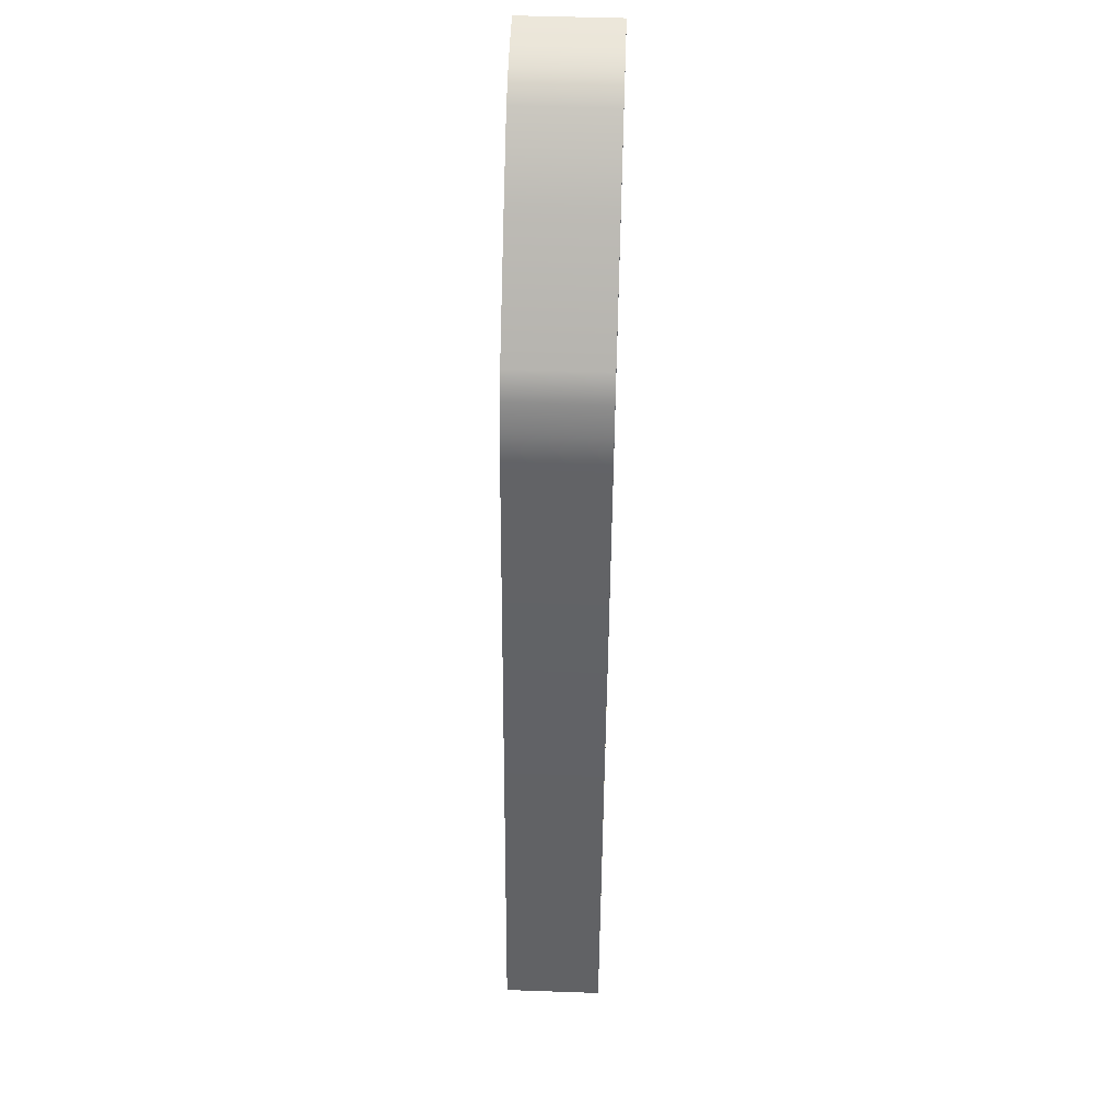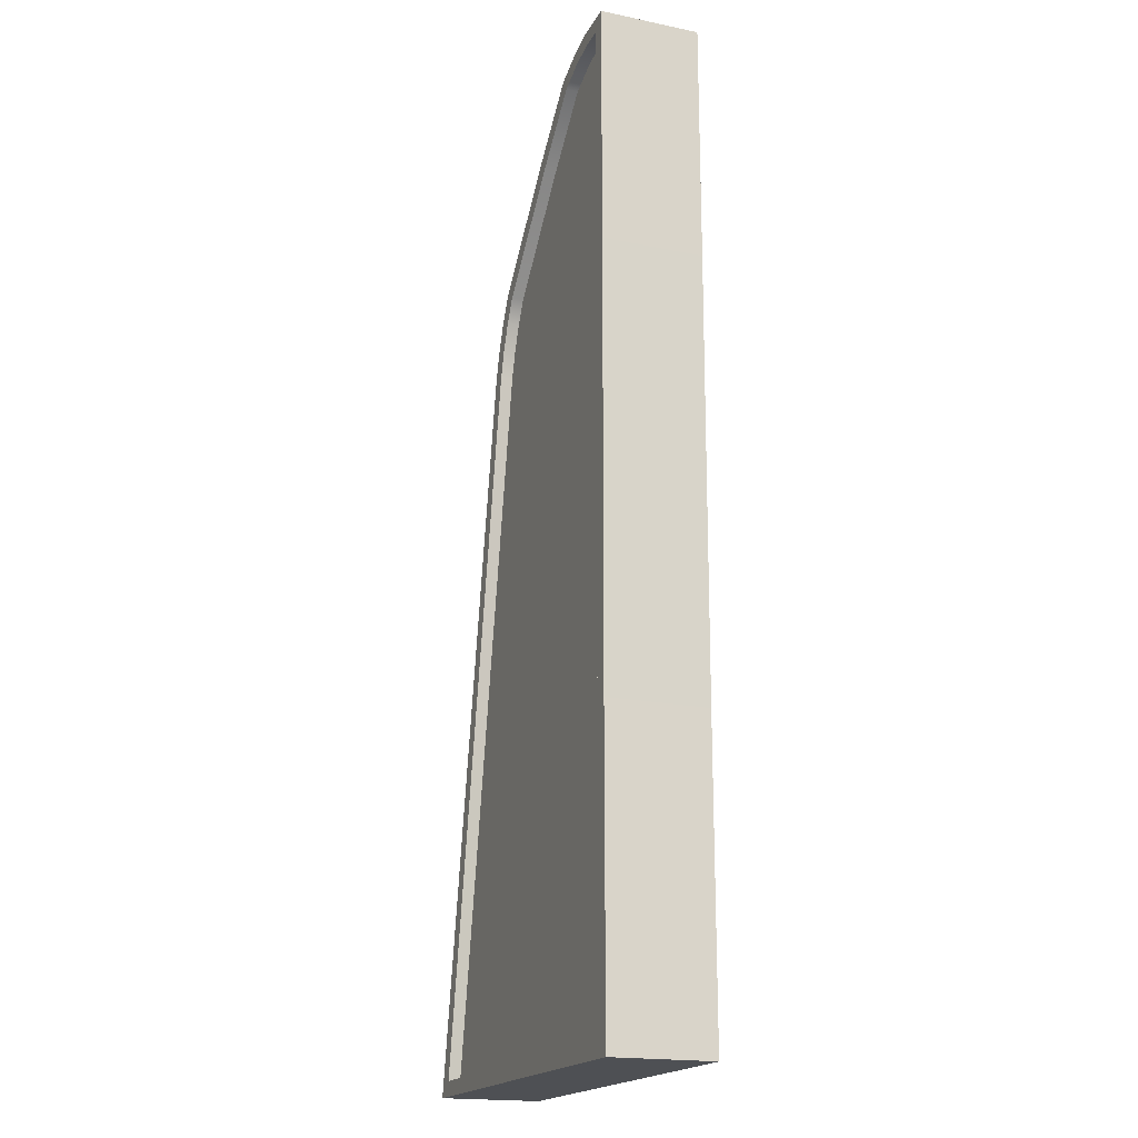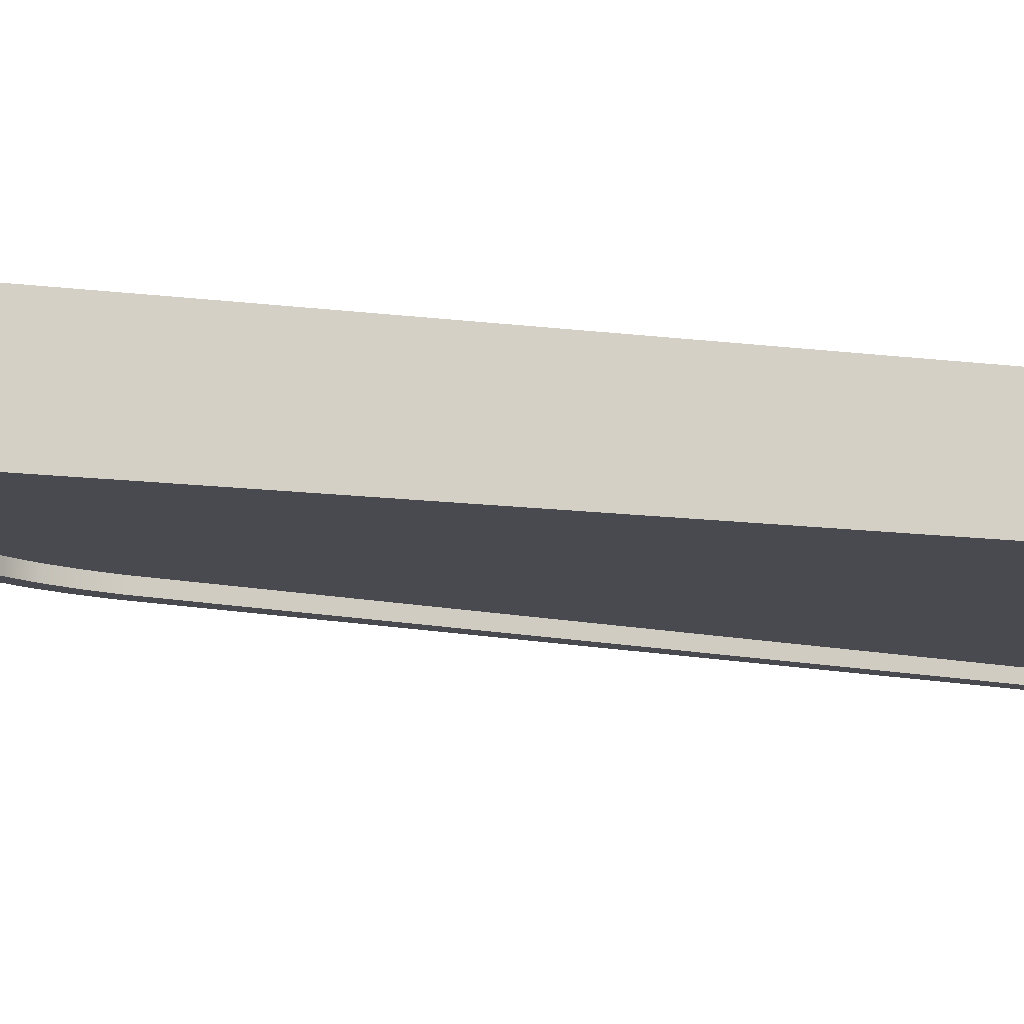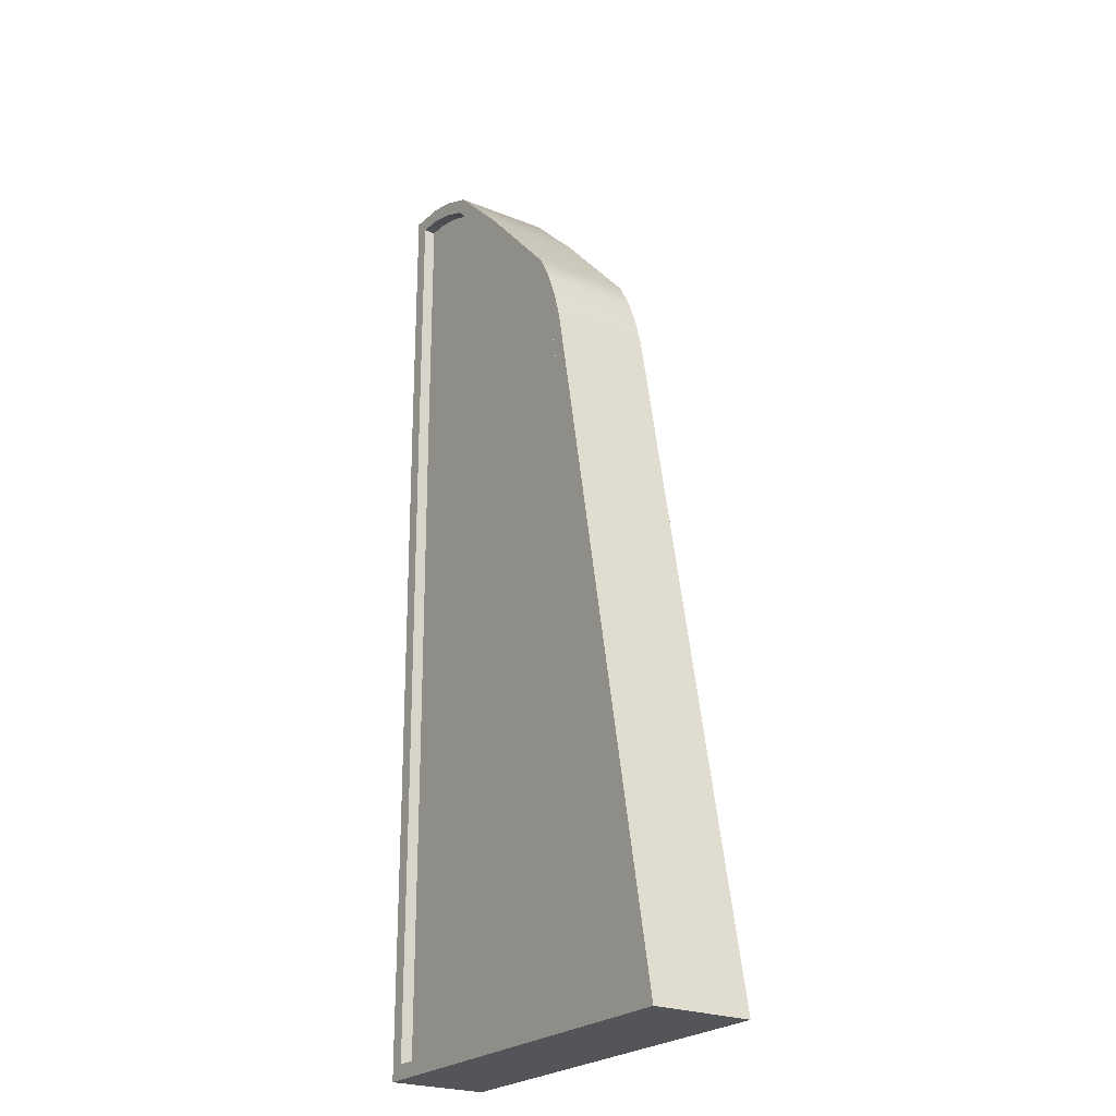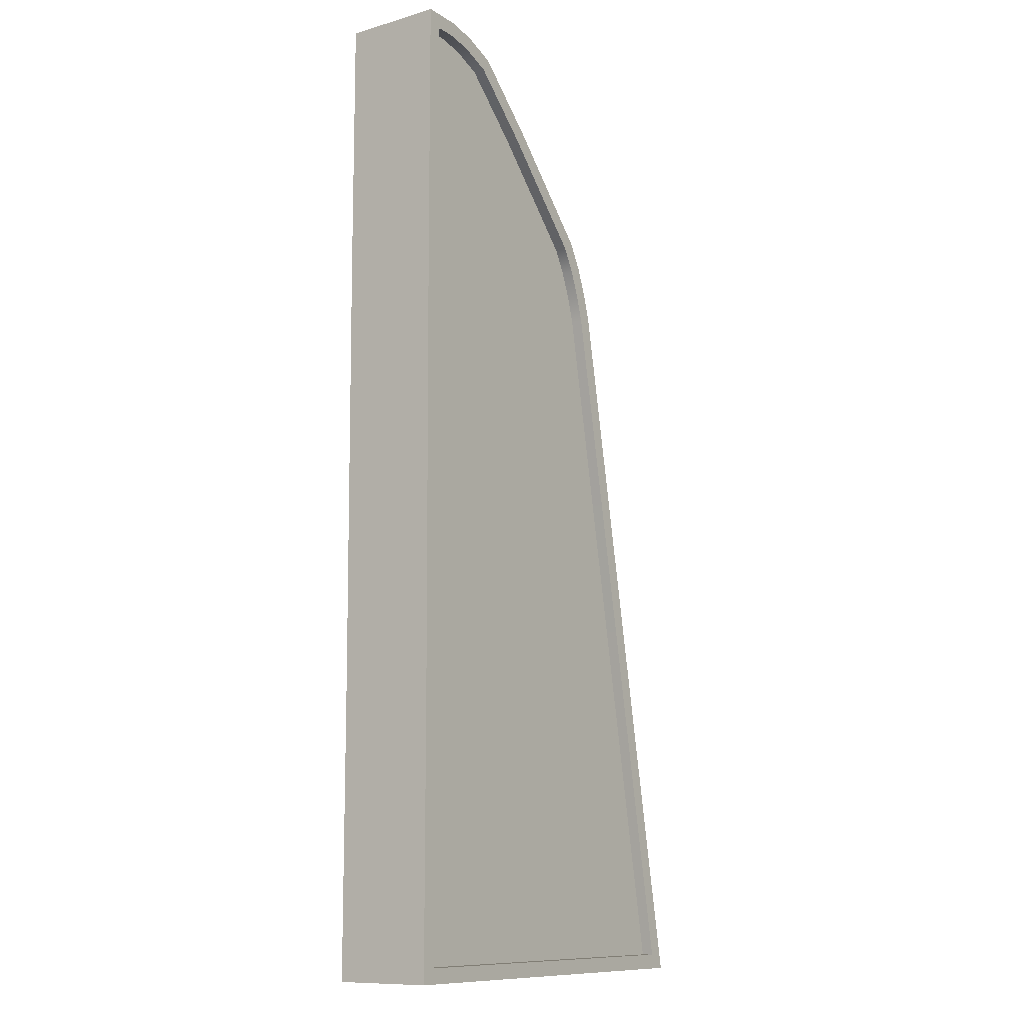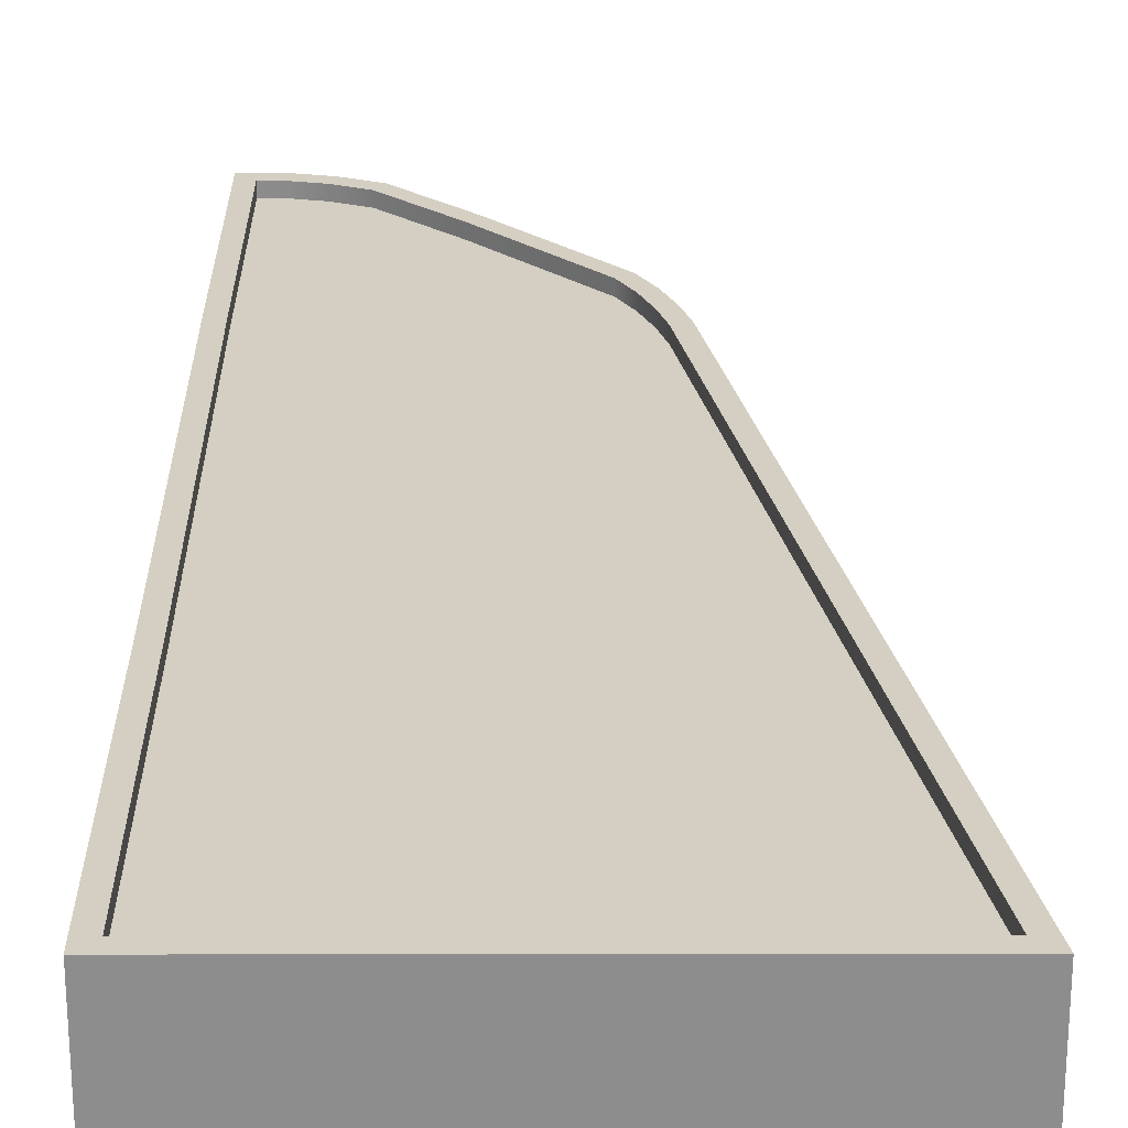
<metadata>
{"format":"obj","ext":"obj","renderer":"f3d","projection":"perspective","resolution":1024,"background":"white","views":[{"elev":50.0,"azim":92.2,"up":"+Y"},{"elev":-18.7,"azim":-111.3,"up":"+Y"},{"elev":-13.6,"azim":-105.7,"up":"+Z"},{"elev":-24.0,"azim":56.1,"up":"+Y"},{"elev":-10.8,"azim":-54.3,"up":"+Y"},{"elev":25.4,"azim":-0.1,"up":"+Z"}]}
</metadata>
<code>
g default
v 0.007542 0 0.169
v 1.433 0 0.169
v 0 3.278 0.169
v 0.007542 0.9533 0.169
v 0.007297 1.047 0.169
v 1.25 0.9537 0.169
v 1.232 1.046 0.169
v 0.000245 2.394 0.169
v -0 2.488 0.169
v 0.9745 2.394 0.169
v 0.9477 2.486 0.169
v 0 2.586 0.169
v 0 2.68 0.169
v 0.9102 2.58 0.169
v 0.862 2.668 0.169
v 0.3883 0 0.169
v 0.4818 0 0.169
v 0.2247 3.253 0.169
v 0.1304 3.274 0.169
v 1.089 0 0.169
v 0.8869 0 0.169
v 0.3343 3.208 0.169
v 0.545 3.005 0.169
v 0.05754 0.9533 0.169
v 0.0573 1.047 0.169
v 0.3883 0.05 0.169
v 0.4818 0.05 0.169
v 1.201 0.9443 0.169
v 1.183 1.037 0.169
v 0.05024 2.395 0.169
v 0.05 2.488 0.169
v 0.9258 2.382 0.169
v 0.9004 2.469 0.169
v 0.05 2.586 0.169
v 0.05 2.68 0.169
v 0.2099 3.206 0.169
v 0.1243 3.224 0.169
v 0.8649 2.559 0.169
v 0.8212 2.638 0.169
v 0.5094 2.97 0.169
v 0.3065 3.166 0.169
v 0.8869 0.05 0.169
v 1.089 0.05 0.169
v 0.05 3.226 0.169
v 0.05754 0.05 0.169
v 1.372 0.05 0.169
v 0.05754 0.9533 0.1287
v 0.0573 1.047 0.1287
v 0.3335 0.9533 0.1287
v 0.328 1.047 0.1287
v 0.4272 0.9533 0.1287
v 0.3883 0.05 0.1287
v 0.4818 0.05 0.1287
v 0.4217 1.047 0.1287
v 0.7682 0.9533 0.1287
v 0.7565 1.047 0.1287
v 0.3393 2.394 0.1287
v 0.2457 2.394 0.1287
v 1.201 0.9443 0.1287
v 1.183 1.037 0.1287
v 0.9595 1.047 0.1287
v 0.9712 0.9533 0.1287
v 0.05024 2.395 0.1287
v 0.05 2.488 0.1287
v 0.2371 2.488 0.1287
v 0.3312 2.488 0.1287
v 0.5863 2.394 0.1287
v 0.5673 2.488 0.1287
v 0.32 2.584 0.1287
v 0.2258 2.585 0.1287
v 0.9258 2.382 0.1287
v 0.9004 2.469 0.1287
v 0.7726 2.488 0.1287
v 0.7893 2.394 0.1287
v 0.05 2.586 0.1287
v 0.05 2.68 0.1287
v 0.2138 2.678 0.1287
v 0.3083 2.678 0.1287
v 0.5431 2.583 0.1287
v 0.5139 2.676 0.1287
v 0.2099 3.206 0.1287
v 0.1243 3.224 0.1287
v 0.8649 2.559 0.1287
v 0.8212 2.638 0.1287
v 0.7217 2.676 0.1287
v 0.7485 2.582 0.1287
v 0.5094 2.97 0.1287
v 0.3065 3.166 0.1287
v 0.8869 0.05 0.1287
v 1.089 0.05 0.1287
v 0.05 3.226 0.1287
v 0.05754 0.05 0.1287
v 1.372 0.05 0.1287
v 0.007542 0 0
v 0.3883 0 0
v 0.4818 0 0
v 0.8869 0 0
v 1.089 0 0
v 1.433 0 -0
v 1.25 0.9537 -0
v 1.232 1.046 -0
v 0.9745 2.394 -0
v 0.9477 2.486 -0
v 0.9102 2.58 -0
v 0.862 2.668 -0
v 0.545 3.005 -0
v 0.3343 3.208 -0
v 0.2247 3.253 0
v 0.1304 3.274 0
v -0 3.278 0
v -0 2.68 -0
v 0 2.586 0
v -0 2.488 0
v 0.000245 2.394 0
v 0.007297 1.047 -0
v 0.007542 0.9533 -0
v 0.007542 0 -0.169
v 1.433 0 -0.169
v -0 3.278 -0.169
v 0.007542 0.9533 -0.169
v 0.007297 1.047 -0.169
v 1.25 0.9537 -0.169
v 1.232 1.046 -0.169
v 0.000245 2.394 -0.169
v 0 2.488 -0.169
v 0.9745 2.394 -0.169
v 0.9477 2.486 -0.169
v 0 2.586 -0.169
v 0 2.68 -0.169
v 0.9102 2.58 -0.169
v 0.862 2.668 -0.169
v 0.3883 0 -0.169
v 0.4818 0 -0.169
v 0.2247 3.253 -0.169
v 0.1304 3.274 -0.169
v 1.089 0 -0.169
v 0.8869 0 -0.169
v 0.3343 3.208 -0.169
v 0.545 3.005 -0.169
v 0.05754 0.9533 -0.169
v 0.0573 1.047 -0.169
v 0.3883 0.05 -0.169
v 0.4818 0.05 -0.169
v 1.201 0.9443 -0.169
v 1.183 1.037 -0.169
v 0.05024 2.395 -0.169
v 0.05 2.488 -0.169
v 0.9258 2.382 -0.169
v 0.9004 2.469 -0.169
v 0.05 2.586 -0.169
v 0.05 2.68 -0.169
v 0.2099 3.206 -0.169
v 0.1243 3.224 -0.169
v 0.8649 2.559 -0.169
v 0.8212 2.638 -0.169
v 0.5094 2.97 -0.169
v 0.3065 3.166 -0.169
v 0.8869 0.05 -0.169
v 1.089 0.05 -0.169
v 0.05 3.226 -0.169
v 0.05754 0.05 -0.169
v 1.372 0.05 -0.169
v 0.05754 0.9533 -0.1287
v 0.0573 1.047 -0.1287
v 0.3335 0.9533 -0.1287
v 0.328 1.047 -0.1287
v 0.4272 0.9533 -0.1287
v 0.3883 0.05 -0.1287
v 0.4818 0.05 -0.1287
v 0.4217 1.047 -0.1287
v 0.7682 0.9533 -0.1287
v 0.7565 1.047 -0.1287
v 0.3393 2.394 -0.1287
v 0.2457 2.394 -0.1287
v 1.201 0.9443 -0.1287
v 1.183 1.037 -0.1287
v 0.9595 1.047 -0.1287
v 0.9712 0.9533 -0.1287
v 0.05024 2.395 -0.1287
v 0.05 2.488 -0.1287
v 0.2371 2.488 -0.1287
v 0.3312 2.488 -0.1287
v 0.5863 2.394 -0.1287
v 0.5673 2.488 -0.1287
v 0.32 2.584 -0.1287
v 0.2258 2.585 -0.1287
v 0.9258 2.382 -0.1287
v 0.9004 2.469 -0.1287
v 0.7726 2.488 -0.1287
v 0.7893 2.394 -0.1287
v 0.05 2.586 -0.1287
v 0.05 2.68 -0.1287
v 0.2138 2.678 -0.1287
v 0.3083 2.678 -0.1287
v 0.5431 2.583 -0.1287
v 0.5139 2.676 -0.1287
v 0.2099 3.206 -0.1287
v 0.1243 3.224 -0.1287
v 0.8649 2.559 -0.1287
v 0.8212 2.638 -0.1287
v 0.7217 2.676 -0.1287
v 0.7485 2.582 -0.1287
v 0.5094 2.97 -0.1287
v 0.3065 3.166 -0.1287
v 0.8869 0.05 -0.1287
v 1.089 0.05 -0.1287
v 0.05 3.226 -0.1287
v 0.05754 0.05 -0.1287
v 1.372 0.05 -0.1287
g DOOR
f 4 5 115 116
f 48 47 49 50
f 51 49 52 53
f 54 51 55 56
f 50 54 57 58
f 59 60 61 62
f 7 6 100 101
f 8 9 113 114
f 64 63 58 65
f 66 57 67 68
f 65 66 69 70
f 71 72 73 74
f 11 10 102 103
f 76 75 70 77
f 78 69 79 80
f 77 78 81 82
f 83 84 85 86
f 15 14 104 105
f 80 85 87 88
f 86 79 68 73
f 74 67 56 61
f 62 55 89 90
f 17 16 95 96
f 108 109 19 18
f 20 21 97 98
f 22 23 106 107
f 51 53 89 55
f 107 108 18 22
f 17 96 97 21
f 2 99 100 6
f 116 94 1 4
f 57 54 56 67
f 7 101 102 10
f 114 115 5 8
f 69 66 68 79
f 11 103 104 14
f 81 78 80 88
f 23 15 105 106
f 94 95 16 1
f 3 19 109 110
f 76 77 82 91
f 64 65 70 75
f 48 50 58 63
f 92 52 49 47
f 62 90 93 59
f 74 61 60 71
f 86 73 72 83
f 87 85 84
f 20 98 99 2
f 51 54 50 49
f 57 66 65 58
f 69 78 77 70
f 80 79 86 85
f 68 67 74 73
f 56 55 62 61
f 5 4 24 25
f 16 17 27 26
f 6 7 29 28
f 9 8 30 31
f 10 11 33 32
f 13 12 34 35
f 18 19 37 36
f 14 15 39 38
f 23 22 41 40
f 21 20 43 42
f 17 21 42 27
f 22 18 36 41
f 19 3 44 37
f 3 13 35 44
f 12 9 31 34
f 8 5 25 30
f 1 16 26 45
f 4 1 45 24
f 20 2 46 43
f 2 6 28 46
f 7 10 32 29
f 11 14 38 33
f 15 23 40 39
f 25 24 47 48
f 26 27 53 52
f 28 29 60 59
f 31 30 63 64
f 32 33 72 71
f 35 34 75 76
f 36 37 82 81
f 38 39 84 83
f 40 41 88 87
f 42 43 90 89
f 27 42 89 53
f 41 36 81 88
f 37 44 91 82
f 44 35 76 91
f 34 31 64 75
f 30 25 48 63
f 45 26 52 92
f 24 45 92 47
f 43 46 93 90
f 46 28 59 93
f 29 32 71 60
f 33 38 83 72
f 39 40 87 84
f 9 12 112 113
f 12 13 111 112
f 13 3 110 111
f 120 116 115 121
f 164 166 165 163
f 167 169 168 165
f 170 172 171 167
f 166 174 173 170
f 175 178 177 176
f 123 101 100 122
f 124 114 113 125
f 180 181 174 179
f 182 184 183 173
f 181 186 185 182
f 187 190 189 188
f 127 103 102 126
f 192 193 186 191
f 194 196 195 185
f 193 198 197 194
f 199 202 201 200
f 131 105 104 130
f 196 204 203 201
f 202 189 184 195
f 190 177 172 183
f 178 206 205 171
f 133 96 95 132
f 108 134 135 109
f 136 98 97 137
f 138 107 106 139
f 167 171 205 169
f 107 138 134 108
f 133 137 97 96
f 118 122 100 99
f 116 120 117 94
f 173 183 172 170
f 123 126 102 101
f 114 124 121 115
f 185 195 184 182
f 127 130 104 103
f 197 204 196 194
f 139 106 105 131
f 94 117 132 95
f 119 110 109 135
f 192 207 198 193
f 180 191 186 181
f 164 179 174 166
f 208 163 165 168
f 178 175 209 206
f 190 187 176 177
f 202 199 188 189
f 203 200 201
f 136 118 99 98
f 167 165 166 170
f 173 174 181 182
f 185 186 193 194
f 196 201 202 195
f 184 189 190 183
f 172 177 178 171
f 121 141 140 120
f 132 142 143 133
f 122 144 145 123
f 125 147 146 124
f 126 148 149 127
f 129 151 150 128
f 134 152 153 135
f 130 154 155 131
f 139 156 157 138
f 137 158 159 136
f 133 143 158 137
f 138 157 152 134
f 135 153 160 119
f 119 160 151 129
f 128 150 147 125
f 124 146 141 121
f 117 161 142 132
f 120 140 161 117
f 136 159 162 118
f 118 162 144 122
f 123 145 148 126
f 127 149 154 130
f 131 155 156 139
f 141 164 163 140
f 142 168 169 143
f 144 175 176 145
f 147 180 179 146
f 148 187 188 149
f 151 192 191 150
f 152 197 198 153
f 154 199 200 155
f 156 203 204 157
f 158 205 206 159
f 143 169 205 158
f 157 204 197 152
f 153 198 207 160
f 160 207 192 151
f 150 191 180 147
f 146 179 164 141
f 161 208 168 142
f 140 163 208 161
f 159 206 209 162
f 162 209 175 144
f 145 176 187 148
f 149 188 199 154
f 155 200 203 156
f 125 113 112 128
f 128 112 111 129
f 129 111 110 119

</code>
